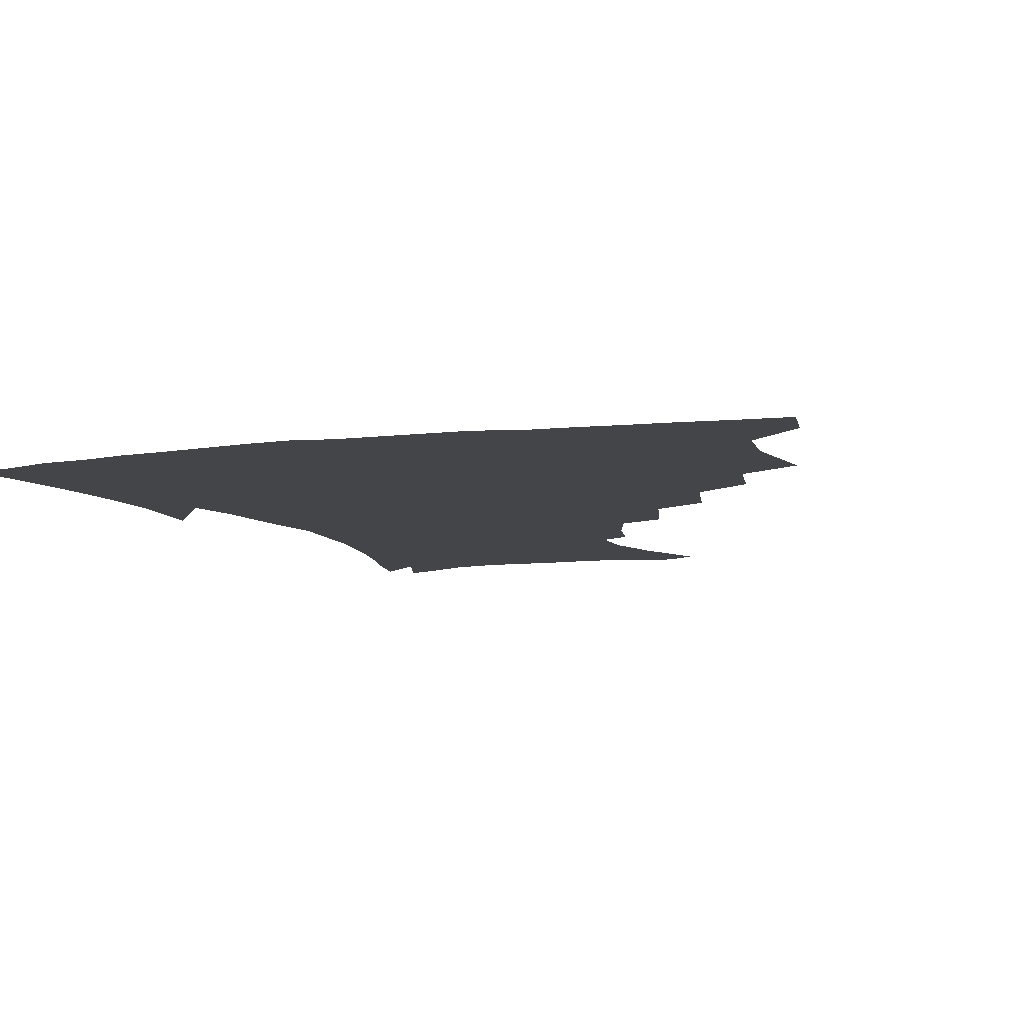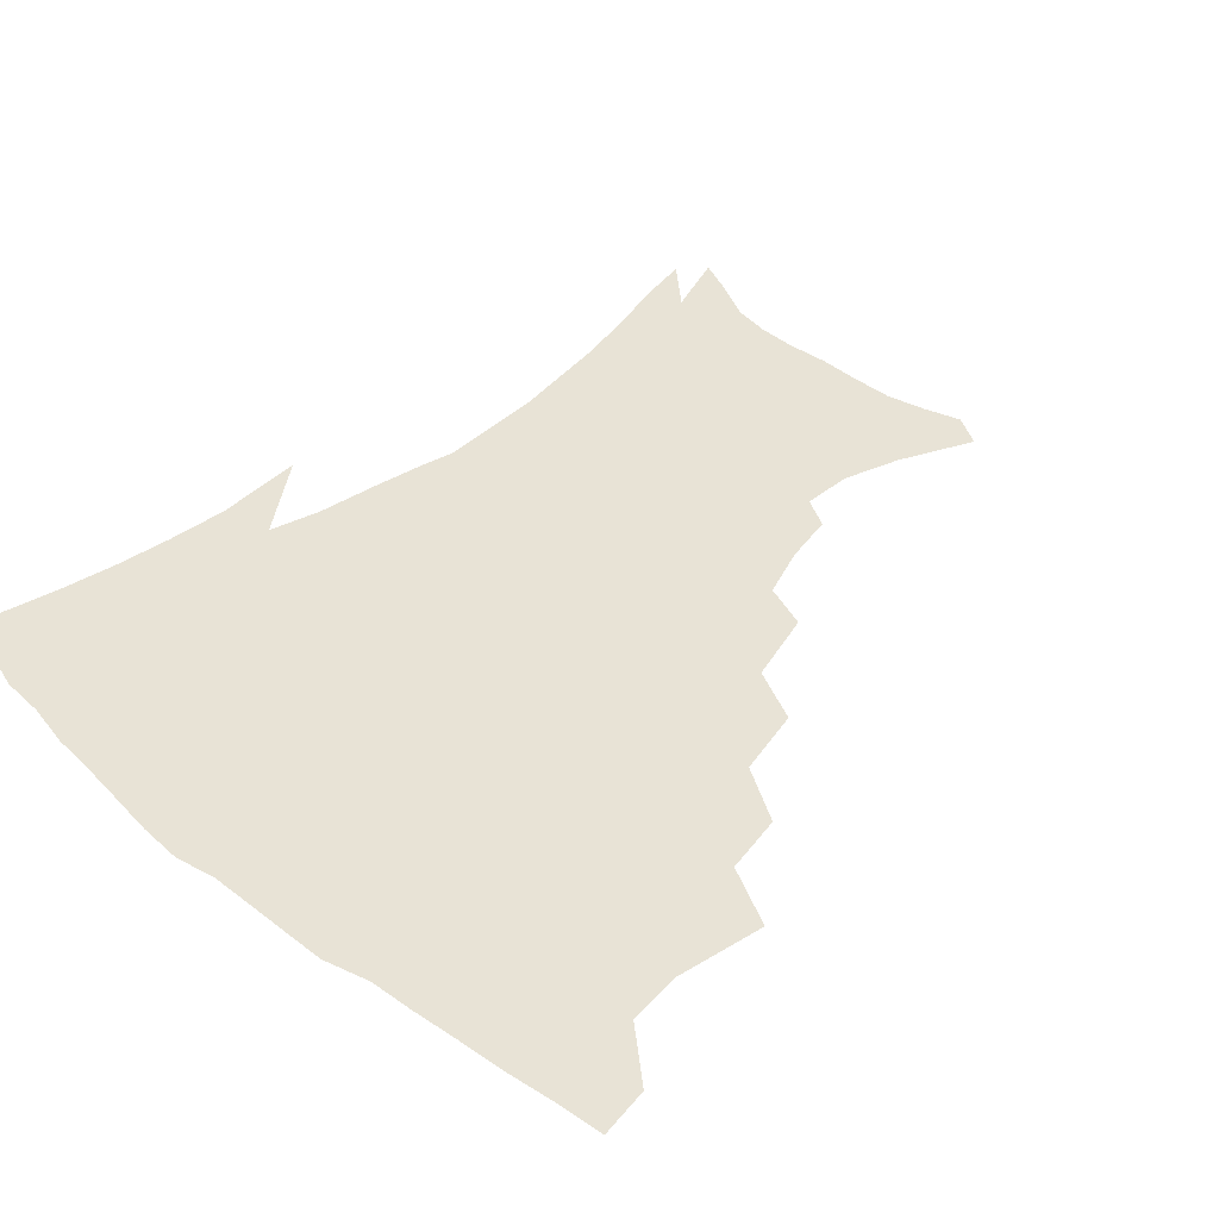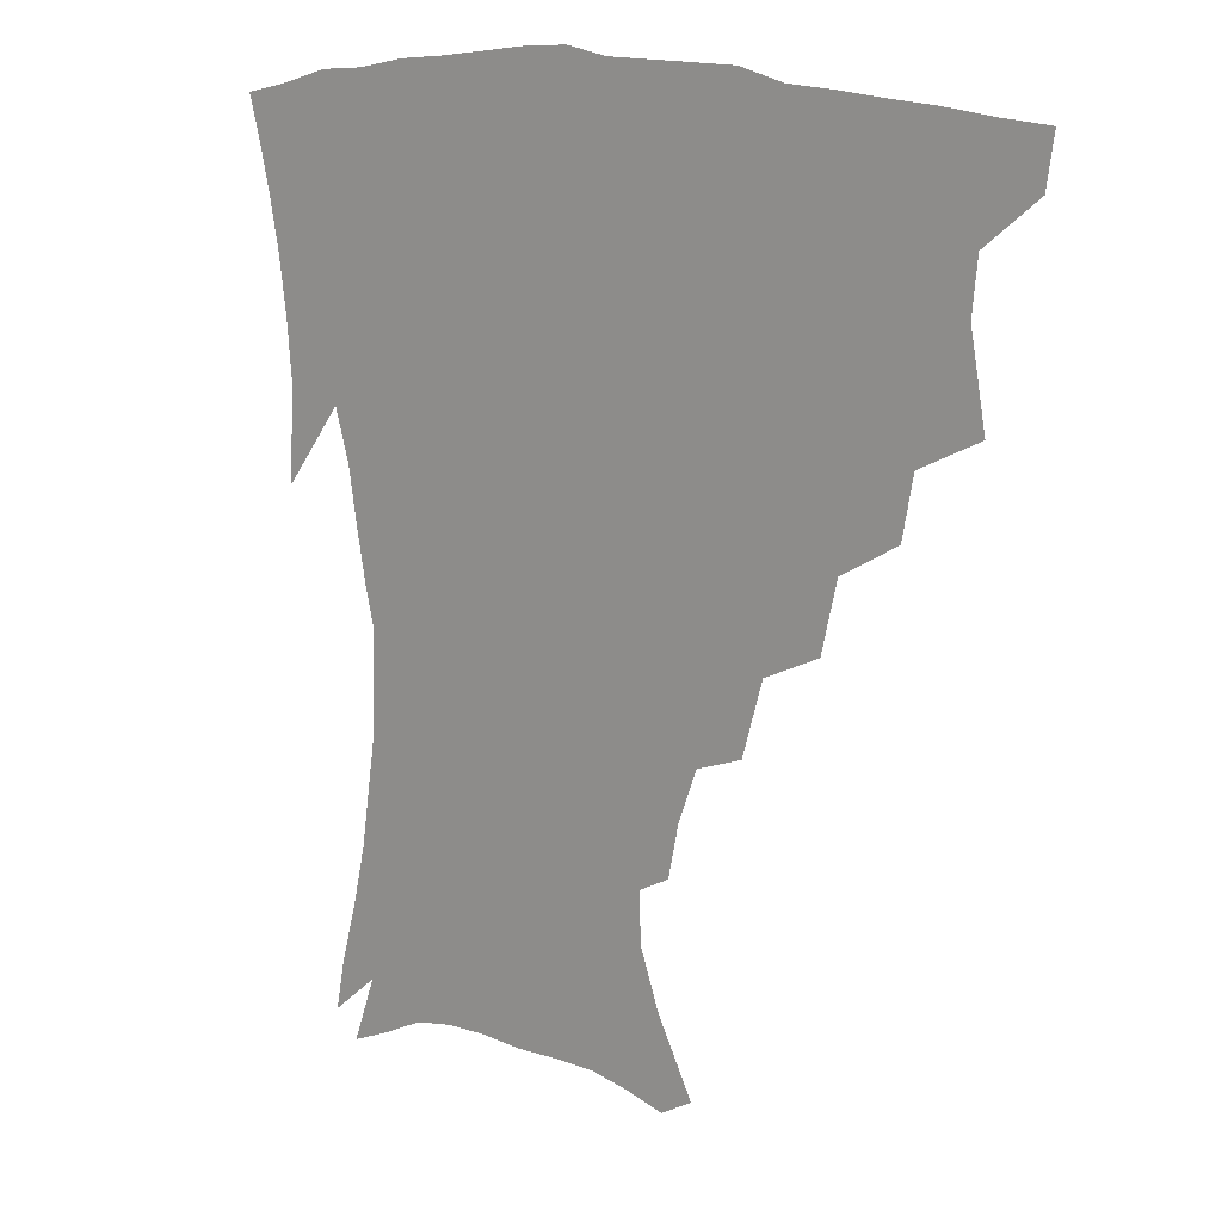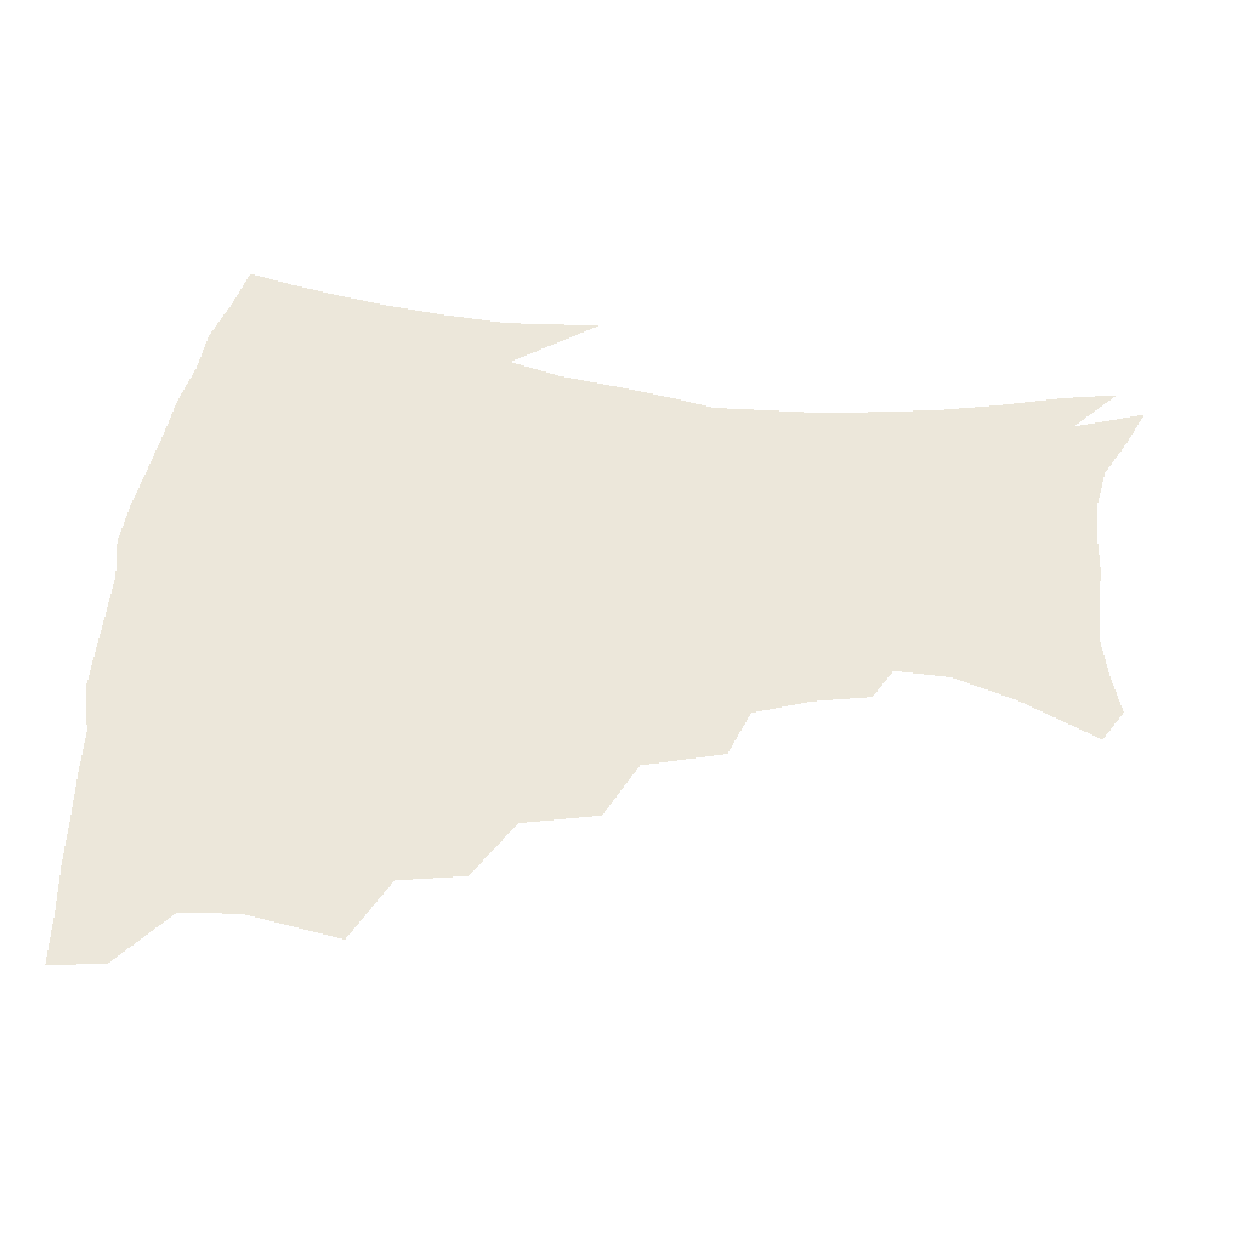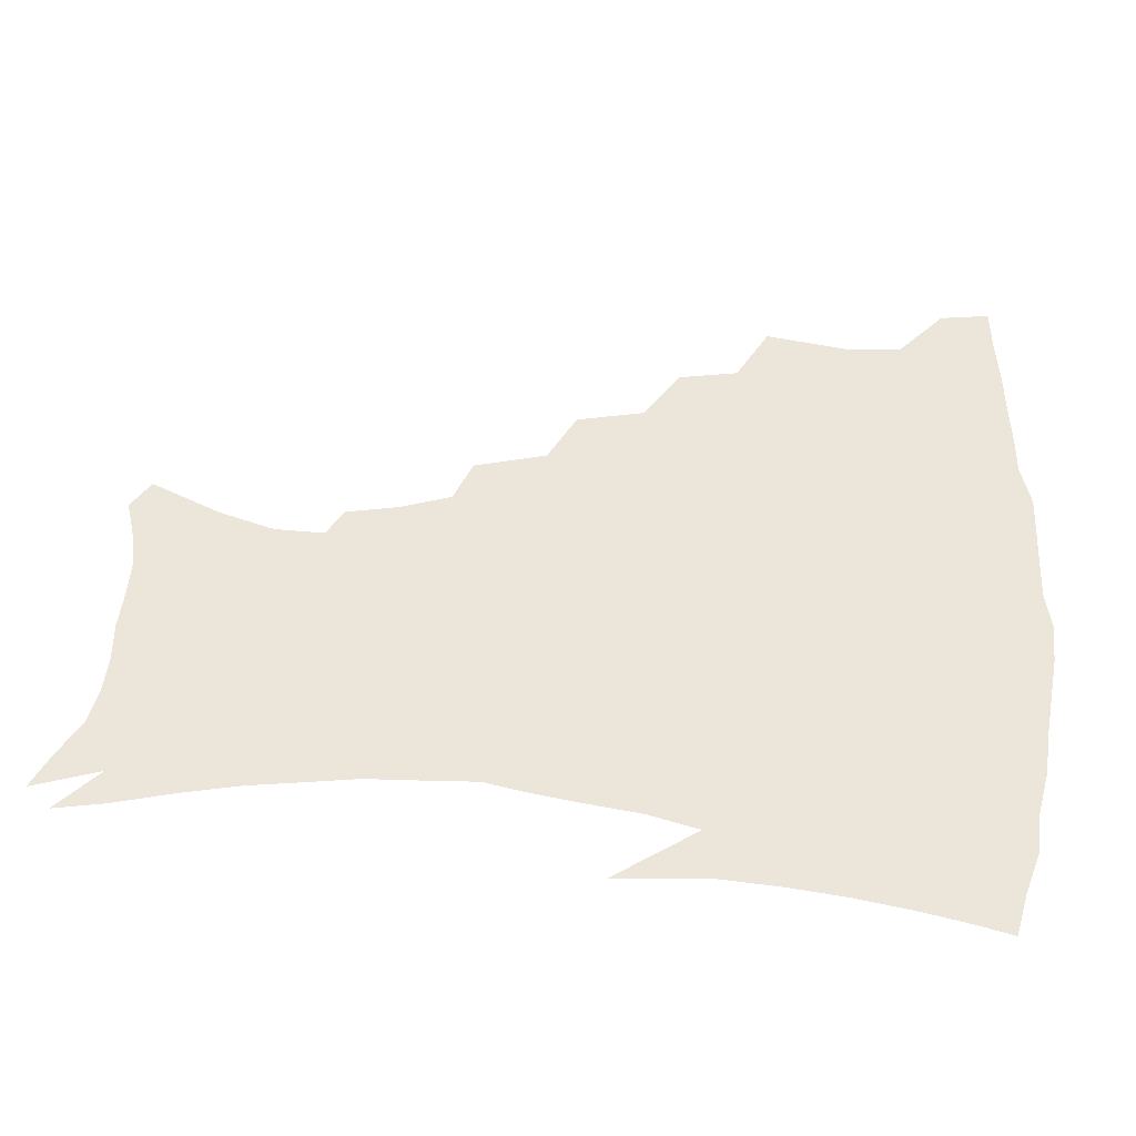
<metadata>
{"format":"obj","ext":"obj","renderer":"f3d","projection":"perspective","resolution":1024,"background":"white","views":[{"elev":-8.6,"azim":-160.6,"up":"+Z"},{"elev":41.7,"azim":-136.2,"up":"+Z"},{"elev":14.7,"azim":-142.9,"up":"+Y"},{"elev":51.2,"azim":-84.0,"up":"+Z"},{"elev":46.9,"azim":94.0,"up":"+Z"}]}
</metadata>
<code>
v 438.3 400.1 0
v 436 416.8 0
v 452.3 338.3 0
v 457.5 367.6 0
v 455.9 385.3 0
v 454.7 401.8 0
v 452.5 418.1 0
v 476 308.1 0
v 472.5 328 0
v 475.3 355.1 0
v 474.3 372.6 0
v 472.1 388.2 0
v 470.1 403.8 0
v 468.1 420 0
v 499.9 273.8 0
v 494.8 296.7 0
v 493.9 323.2 0
v 491.2 340.3 0
v 491.5 360.3 0
v 489.7 375.6 0
v 487.6 390.3 0
v 485.5 405.5 0
v 483.7 421.1 0
v 524.7 240.8 0
v 518.1 265 0
v 512.5 286 0
v 510.2 311 0
v 509 331.1 0
v 508.1 349 0
v 505.7 362.8 0
v 504.1 377.7 0
v 502.3 392.1 0
v 500.6 406.6 0
v 498.8 422.6 0
v 549.3 200.7 0
v 545.9 218 0
v 539.9 235.1 0
v 533.7 256.3 0
v 529.1 277 0
v 525.2 294.9 0
v 523.2 314.6 0
v 522.9 335.7 0
v 521.7 351.3 0
v 520.1 365.3 0
v 518.4 379.4 0
v 516.8 393.8 0
v 515.1 408.7 0
v 513.7 423.5 0
v 540.8 134.8 0
v 552.5 159.3 0
v 558.8 178.4 0
v 559.4 195.1 0
v 556.7 214 0
v 552.7 228.8 0
v 548.1 246.9 0
v 543.8 264.3 0
v 540.8 286.6 0
v 538.7 304.8 0
v 537.6 323.1 0
v 536.3 338.4 0
v 535.4 353.1 0
v 534.3 367.3 0
v 532.4 380.9 0
v 531.4 395.1 0
v 529.9 410 0
v 528.6 427.4 0
v 551.3 128.6 0
v 558.4 147.5 0
v 566.5 170.9 0
v 567.6 184.8 0
v 567.2 204.4 0
v 564.6 222.8 0
v 561.1 240 0
v 557.6 254.7 0
v 554.6 272.9 0
v 552.6 292.7 0
v 551.3 309.8 0
v 550.7 326.8 0
v 549.2 339.7 0
v 549 355 0
v 548.4 368.8 0
v 547.5 382.1 0
v 546.2 395.9 0
v 544.3 411.4 0
v 542.8 427.6 0
v 563.4 132.3 0
v 571.9 155.3 0
v 576.7 177.4 0
v 576.7 193.7 0
v 575.3 211.2 0
v 573 231.1 0
v 570.2 244.9 0
v 567.7 262.4 0
v 566 280.8 0
v 564.2 296.1 0
v 563.4 312.8 0
v 563.2 329.3 0
v 562.4 341.8 0
v 562.4 356.4 0
v 561.9 369.6 0
v 561.3 382.8 0
v 560.6 396.2 0
v 559.1 410.8 0
v 557 427.8 0
v 576.4 135.2 0
v 583.9 161.1 0
v 585.5 178.2 0
v 585.3 197.3 0
v 583.9 212.8 0
v 581.7 233 0
v 579.7 248.1 0
v 577.8 264.4 0
v 576.7 283.9 0
v 576 300.9 0
v 575.6 315.9 0
v 575.4 329.8 0
v 575.4 343.6 0
v 575.9 357.8 0
v 575.1 370.2 0
v 574.9 383.3 0
v 574.4 396.7 0
v 572.9 411.8 0
v 571 428.1 0
v 590 135.3 0
v 594.2 162 0
v 594.9 182.1 0
v 594 199.7 0
v 592.6 220.4 0
v 590.8 235.8 0
v 589.5 251.1 0
v 588.1 267.3 0
v 587.5 287.3 0
v 587.3 303.2 0
v 587.3 316.2 0
v 587.5 330.4 0
v 588.1 344.6 0
v 588.7 358.2 0
v 589.4 371.2 0
v 588.9 383.8 0
v 588.3 396.9 0
v 586.7 412.9 0
v 584.5 430.7 0
v 604.1 134.9 0
v 604.6 163.3 0
v 604.1 184.3 0
v 603.1 201.5 0
v 601.5 220.3 0
v 599.9 236.8 0
v 599.2 253.6 0
v 598.5 269.8 0
v 598.1 287 0
v 598.3 302.2 0
v 598.8 316.2 0
v 599.6 331.4 0
v 600.2 343.7 0
v 601.7 359.1 0
v 602.1 371.2 0
v 602.3 384 0
v 601.9 397.5 0
v 601.2 412.2 0
v 598.8 429.9 0
v 618.3 135.9 0
v 616.1 157.8 0
v 613.8 181.8 0
v 612.1 201.4 0
v 610.4 220.6 0
v 609.9 233.3 0
v 608.6 252.6 0
v 608.4 269.6 0
v 608.6 285.8 0
v 609.2 300.9 0
v 610.2 317.8 0
v 611.3 330.4 0
v 612.7 345.3 0
v 613.8 358.7 0
v 615 370.8 0
v 616 383.5 0
v 616.4 396.6 0
v 615.8 411 0
v 613.8 427.9 0
v 631.3 135.5 0
v 626.9 156.8 0
v 623.3 181.5 0
v 621.2 200.8 0
v 619.4 219.4 0
v 618.7 236.1 0
v 618.2 252 0
v 618.5 266.9 0
v 619 282.6 0
v 620.1 298.1 0
v 621.3 314.2 0
v 622.7 330.3 0
v 624.5 343.8 0
v 626 356.5 0
v 627.7 370 0
v 629.2 382.8 0
v 630.2 395.7 0
v 630.2 409.7 0
v 628.8 426.1 0
v 643.7 133.3 0
v 638.2 153.6 0
v 633.3 178.6 0
v 630.8 197.7 0
v 628.8 216 0
v 628.6 230.4 0
v 627.5 249 0
v 628.1 264 0
v 629.3 278 0
v 630.5 295 0
v 632.1 312.2 0
v 634.3 325.5 0
v 636 342.8 0
v 638 355 0
v 640.2 368.9 0
v 642.1 381.7 0
v 644.3 394.3 0
v 644.8 407.7 0
v 643.4 424.8 0
v 657.3 126.2 0
v 649.3 150.4 0
v 645.2 170.5 0
v 641.1 192.3 0
v 638.3 211.8 0
v 637.4 227.8 0
v 637.4 242.8 0
v 637.6 258.8 0
v 638.9 273.9 0
v 640.5 291 0
v 642.7 307.1 0
v 645.2 322.9 0
v 647.4 338.9 0
v 649.8 353.8 0
v 652.4 366.6 0
v 654.6 379.4 0
v 657 392.9 0
v 658.7 405.8 0
v 658.9 421.7 0
v 669.8 120.8 0
v 662.3 142.9 0
v 657.2 163.4 0
v 653.5 182.2 0
v 649.7 202.3 0
v 648.1 218.9 0
v 647.3 235.2 0
v 647.3 251.6 0
v 647.9 268.6 0
v 650.7 282.3 0
v 653.2 299.1 0
v 656 317.2 0
v 658.5 335.1 0
v 661.6 348.8 0
v 664.4 365.1 0
v 667.3 378.3 0
v 669.9 391 0
v 672.1 404.3 0
v 673.3 420.6 0
v 677.4 129.3 0
v 674.3 146 0
v 669.1 166.3 0
v 664.9 185.5 0
v 662.6 201.9 0
v 659.9 220.4 0
v 659.4 236 0
v 658.5 255.8 0
v 661.4 268.8 0
v 664.2 285.4 0
v 667.2 305.4 0
v 671.8 322.3 0
v 672.7 345.3 0
v 676 360.3 0
v 679.7 374.1 0
v 682.7 388.4 0
v 685.7 401.7 0
v 688.6 416 0
v 691 295.7 0
v 689.1 325.9 0
v 690.7 346.7 0
v 693.1 365.9 0
v 696.2 383.3 0
v 699.4 398.4 0
v 703 412.8 0
f 5 6 1
f 1 6 2
f 6 7 2
f 9 10 3
f 3 10 4
f 10 11 4
f 4 11 5
f 11 12 5
f 5 12 6
f 12 13 6
f 6 13 7
f 13 14 7
f 16 17 8
f 8 17 9
f 17 18 9
f 9 18 10
f 18 19 10
f 10 19 11
f 19 20 11
f 11 20 12
f 20 21 12
f 12 21 13
f 21 22 13
f 13 22 14
f 22 23 14
f 25 26 15
f 15 26 16
f 26 27 16
f 16 27 17
f 27 28 17
f 17 28 18
f 28 29 18
f 18 29 19
f 29 30 19
f 19 30 20
f 30 31 20
f 20 31 21
f 31 32 21
f 21 32 22
f 32 33 22
f 22 33 23
f 33 34 23
f 37 38 24
f 24 38 25
f 38 39 25
f 25 39 26
f 39 40 26
f 26 40 27
f 40 41 27
f 27 41 28
f 41 42 28
f 28 42 29
f 42 43 29
f 29 43 30
f 43 44 30
f 30 44 31
f 44 45 31
f 31 45 32
f 45 46 32
f 32 46 33
f 46 47 33
f 33 47 34
f 47 48 34
f 52 53 35
f 35 53 36
f 53 54 36
f 36 54 37
f 54 55 37
f 37 55 38
f 55 56 38
f 38 56 39
f 56 57 39
f 39 57 40
f 57 58 40
f 40 58 41
f 58 59 41
f 41 59 42
f 59 60 42
f 42 60 43
f 60 61 43
f 43 61 44
f 61 62 44
f 44 62 45
f 62 63 45
f 45 63 46
f 63 64 46
f 46 64 47
f 64 65 47
f 47 65 48
f 65 66 48
f 67 68 49
f 49 68 50
f 68 69 50
f 50 69 51
f 69 70 51
f 51 70 52
f 70 71 52
f 52 71 53
f 71 72 53
f 53 72 54
f 72 73 54
f 54 73 55
f 73 74 55
f 55 74 56
f 74 75 56
f 56 75 57
f 75 76 57
f 57 76 58
f 76 77 58
f 58 77 59
f 77 78 59
f 59 78 60
f 78 79 60
f 60 79 61
f 79 80 61
f 61 80 62
f 80 81 62
f 62 81 63
f 81 82 63
f 63 82 64
f 82 83 64
f 64 83 65
f 83 84 65
f 65 84 66
f 84 85 66
f 67 86 68
f 86 87 68
f 68 87 69
f 87 88 69
f 69 88 70
f 88 89 70
f 70 89 71
f 89 90 71
f 71 90 72
f 90 91 72
f 72 91 73
f 91 92 73
f 73 92 74
f 92 93 74
f 74 93 75
f 93 94 75
f 75 94 76
f 94 95 76
f 76 95 77
f 95 96 77
f 77 96 78
f 96 97 78
f 78 97 79
f 97 98 79
f 79 98 80
f 98 99 80
f 80 99 81
f 99 100 81
f 81 100 82
f 100 101 82
f 82 101 83
f 101 102 83
f 83 102 84
f 102 103 84
f 84 103 85
f 103 104 85
f 86 105 87
f 105 106 87
f 87 106 88
f 106 107 88
f 88 107 89
f 107 108 89
f 89 108 90
f 108 109 90
f 90 109 91
f 109 110 91
f 91 110 92
f 110 111 92
f 92 111 93
f 111 112 93
f 93 112 94
f 112 113 94
f 94 113 95
f 113 114 95
f 95 114 96
f 114 115 96
f 96 115 97
f 115 116 97
f 97 116 98
f 116 117 98
f 98 117 99
f 117 118 99
f 99 118 100
f 118 119 100
f 100 119 101
f 119 120 101
f 101 120 102
f 120 121 102
f 102 121 103
f 121 122 103
f 103 122 104
f 122 123 104
f 105 124 106
f 124 125 106
f 106 125 107
f 125 126 107
f 107 126 108
f 126 127 108
f 108 127 109
f 127 128 109
f 109 128 110
f 128 129 110
f 110 129 111
f 129 130 111
f 111 130 112
f 130 131 112
f 112 131 113
f 131 132 113
f 113 132 114
f 132 133 114
f 114 133 115
f 133 134 115
f 115 134 116
f 134 135 116
f 116 135 117
f 135 136 117
f 117 136 118
f 136 137 118
f 118 137 119
f 137 138 119
f 119 138 120
f 138 139 120
f 120 139 121
f 139 140 121
f 121 140 122
f 140 141 122
f 122 141 123
f 141 142 123
f 124 143 125
f 143 144 125
f 125 144 126
f 144 145 126
f 126 145 127
f 145 146 127
f 127 146 128
f 146 147 128
f 128 147 129
f 147 148 129
f 129 148 130
f 148 149 130
f 130 149 131
f 149 150 131
f 131 150 132
f 150 151 132
f 132 151 133
f 151 152 133
f 133 152 134
f 152 153 134
f 134 153 135
f 153 154 135
f 135 154 136
f 154 155 136
f 136 155 137
f 155 156 137
f 137 156 138
f 156 157 138
f 138 157 139
f 157 158 139
f 139 158 140
f 158 159 140
f 140 159 141
f 159 160 141
f 141 160 142
f 160 161 142
f 143 162 144
f 162 163 144
f 144 163 145
f 163 164 145
f 145 164 146
f 164 165 146
f 146 165 147
f 165 166 147
f 147 166 148
f 166 167 148
f 148 167 149
f 167 168 149
f 149 168 150
f 168 169 150
f 150 169 151
f 169 170 151
f 151 170 152
f 170 171 152
f 152 171 153
f 171 172 153
f 153 172 154
f 172 173 154
f 154 173 155
f 173 174 155
f 155 174 156
f 174 175 156
f 156 175 157
f 175 176 157
f 157 176 158
f 176 177 158
f 158 177 159
f 177 178 159
f 159 178 160
f 178 179 160
f 160 179 161
f 179 180 161
f 162 181 163
f 181 182 163
f 163 182 164
f 182 183 164
f 164 183 165
f 183 184 165
f 165 184 166
f 184 185 166
f 166 185 167
f 185 186 167
f 167 186 168
f 186 187 168
f 168 187 169
f 187 188 169
f 169 188 170
f 188 189 170
f 170 189 171
f 189 190 171
f 171 190 172
f 190 191 172
f 172 191 173
f 191 192 173
f 173 192 174
f 192 193 174
f 174 193 175
f 193 194 175
f 175 194 176
f 194 195 176
f 176 195 177
f 195 196 177
f 177 196 178
f 196 197 178
f 178 197 179
f 197 198 179
f 179 198 180
f 198 199 180
f 181 200 182
f 200 201 182
f 182 201 183
f 201 202 183
f 183 202 184
f 202 203 184
f 184 203 185
f 203 204 185
f 185 204 186
f 204 205 186
f 186 205 187
f 205 206 187
f 187 206 188
f 206 207 188
f 188 207 189
f 207 208 189
f 189 208 190
f 208 209 190
f 190 209 191
f 209 210 191
f 191 210 192
f 210 211 192
f 192 211 193
f 211 212 193
f 193 212 194
f 212 213 194
f 194 213 195
f 213 214 195
f 195 214 196
f 214 215 196
f 196 215 197
f 215 216 197
f 197 216 198
f 216 217 198
f 198 217 199
f 217 218 199
f 200 219 201
f 219 220 201
f 201 220 202
f 220 221 202
f 202 221 203
f 221 222 203
f 203 222 204
f 222 223 204
f 204 223 205
f 223 224 205
f 205 224 206
f 224 225 206
f 206 225 207
f 225 226 207
f 207 226 208
f 226 227 208
f 208 227 209
f 227 228 209
f 209 228 210
f 228 229 210
f 210 229 211
f 229 230 211
f 211 230 212
f 230 231 212
f 212 231 213
f 231 232 213
f 213 232 214
f 232 233 214
f 214 233 215
f 233 234 215
f 215 234 216
f 234 235 216
f 216 235 217
f 235 236 217
f 217 236 218
f 236 237 218
f 219 238 220
f 238 239 220
f 220 239 221
f 239 240 221
f 221 240 222
f 240 241 222
f 222 241 223
f 241 242 223
f 223 242 224
f 242 243 224
f 224 243 225
f 243 244 225
f 225 244 226
f 244 245 226
f 226 245 227
f 245 246 227
f 227 246 228
f 246 247 228
f 228 247 229
f 247 248 229
f 229 248 230
f 248 249 230
f 230 249 231
f 249 250 231
f 231 250 232
f 250 251 232
f 232 251 233
f 251 252 233
f 233 252 234
f 252 253 234
f 234 253 235
f 253 254 235
f 235 254 236
f 254 255 236
f 236 255 237
f 255 256 237
f 239 257 240
f 257 258 240
f 240 258 241
f 258 259 241
f 241 259 242
f 259 260 242
f 242 260 243
f 260 261 243
f 243 261 244
f 261 262 244
f 244 262 245
f 262 263 245
f 245 263 246
f 263 264 246
f 246 264 247
f 264 265 247
f 247 265 248
f 265 266 248
f 248 266 249
f 266 267 249
f 249 267 250
f 267 268 250
f 250 268 251
f 268 269 251
f 251 269 252
f 269 270 252
f 252 270 253
f 270 271 253
f 253 271 254
f 271 272 254
f 254 272 255
f 272 273 255
f 255 273 256
f 273 274 256
f 268 275 269
f 275 276 269
f 269 276 270
f 276 277 270
f 270 277 271
f 277 278 271
f 271 278 272
f 278 279 272
f 272 279 273
f 279 280 273
f 273 280 274
f 280 281 274

</code>
